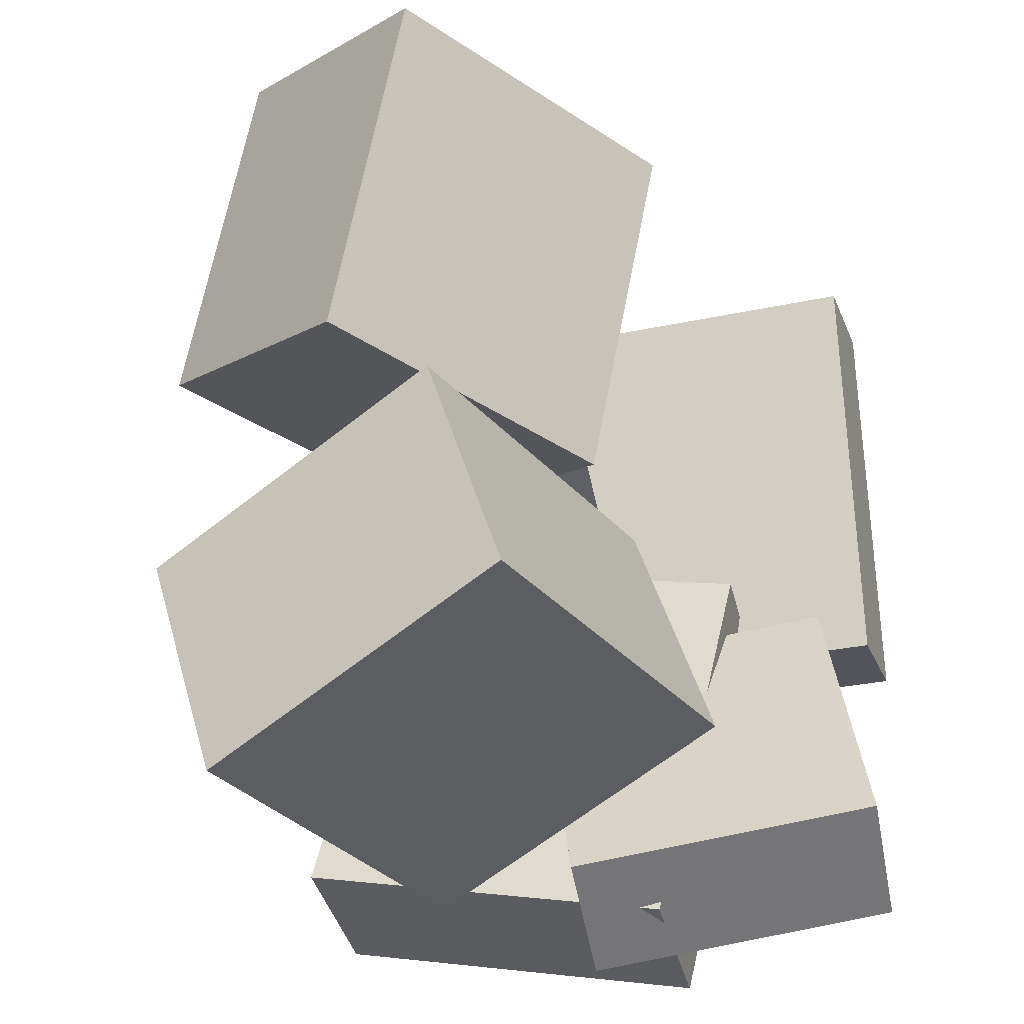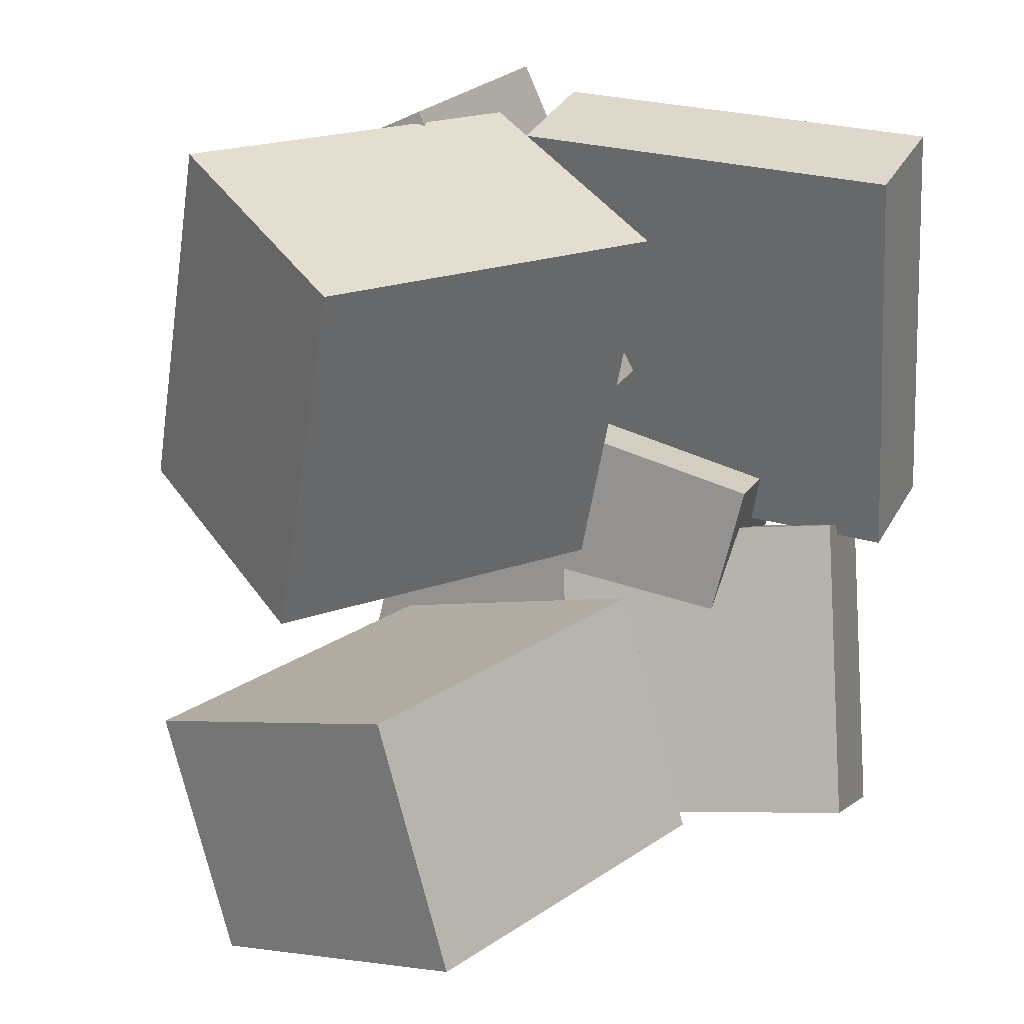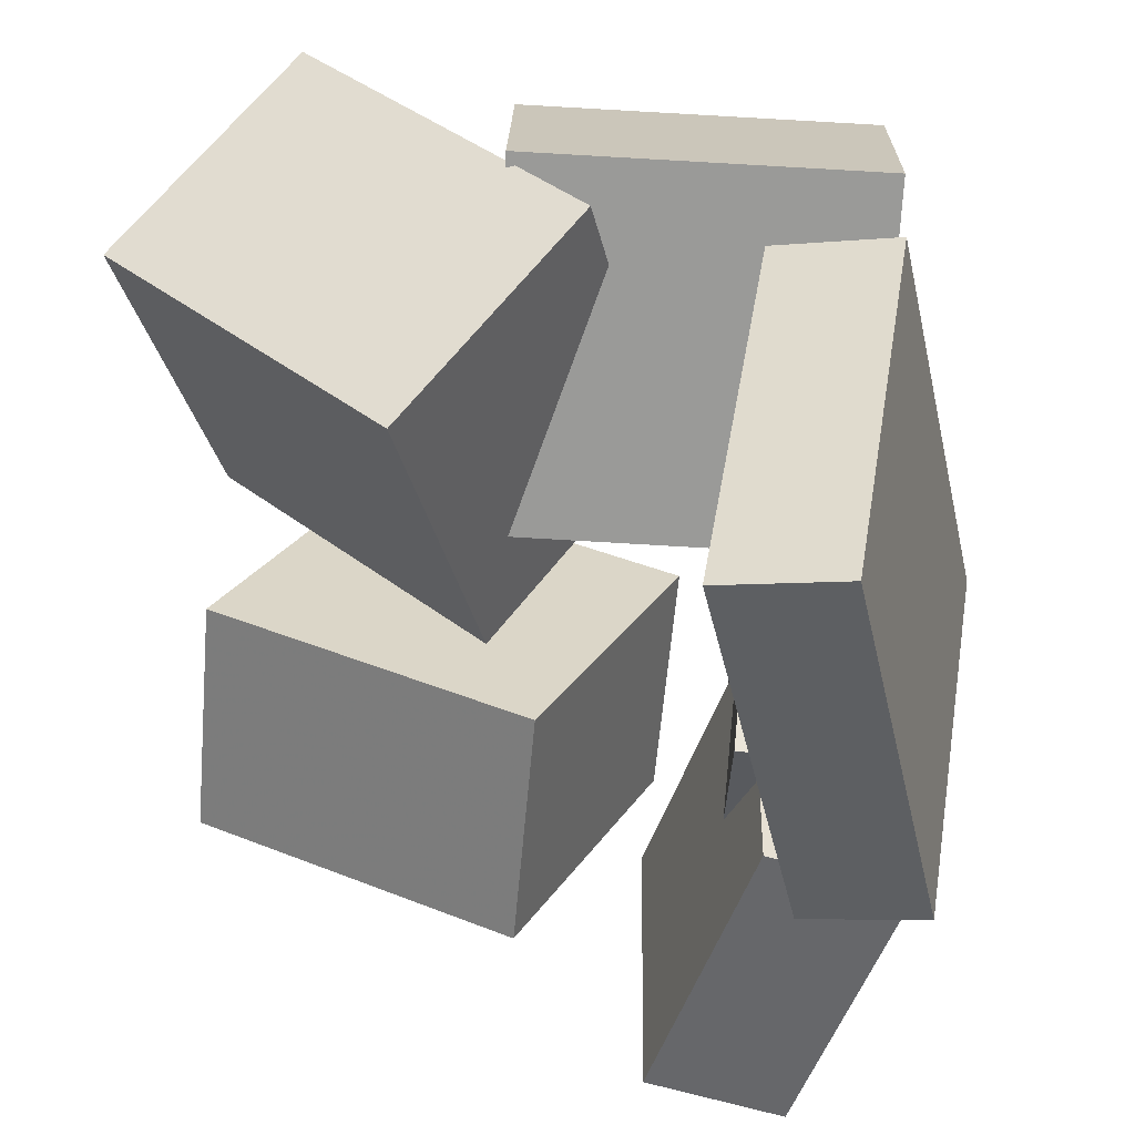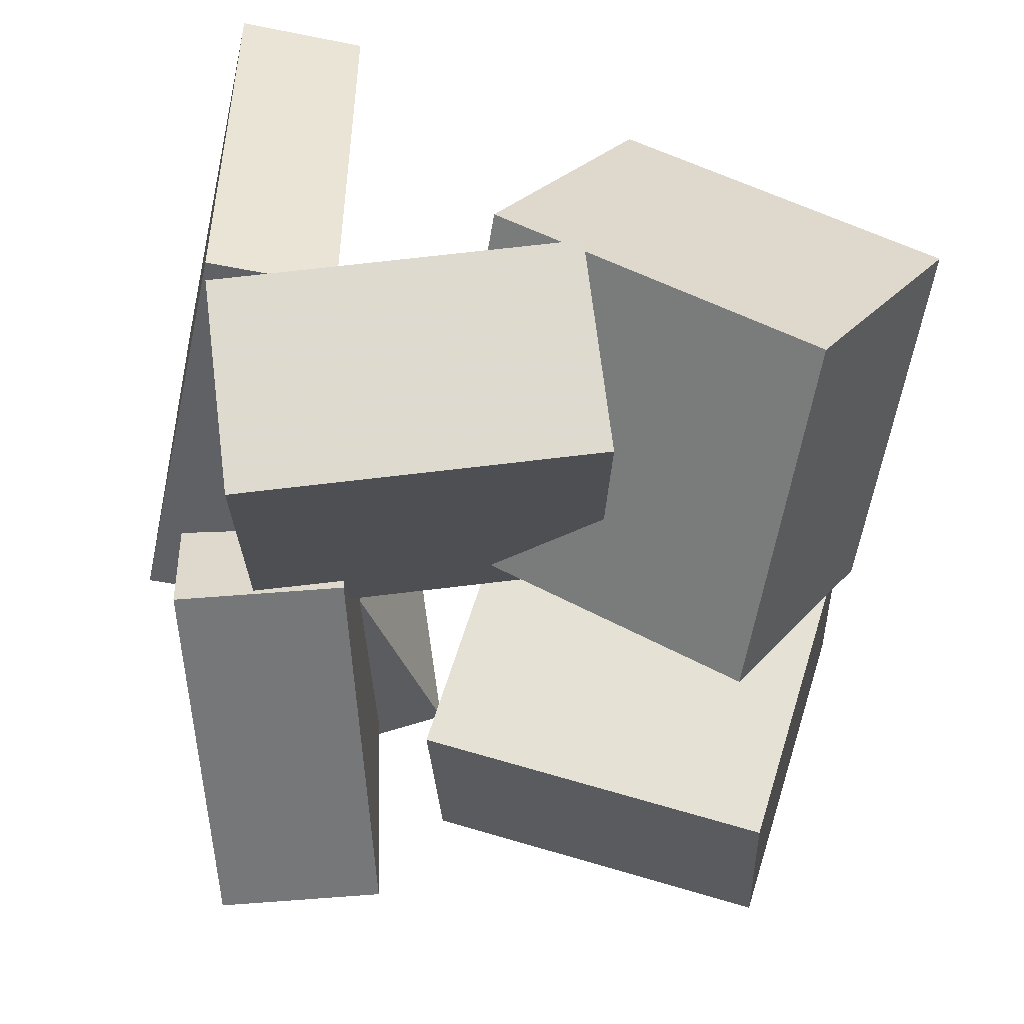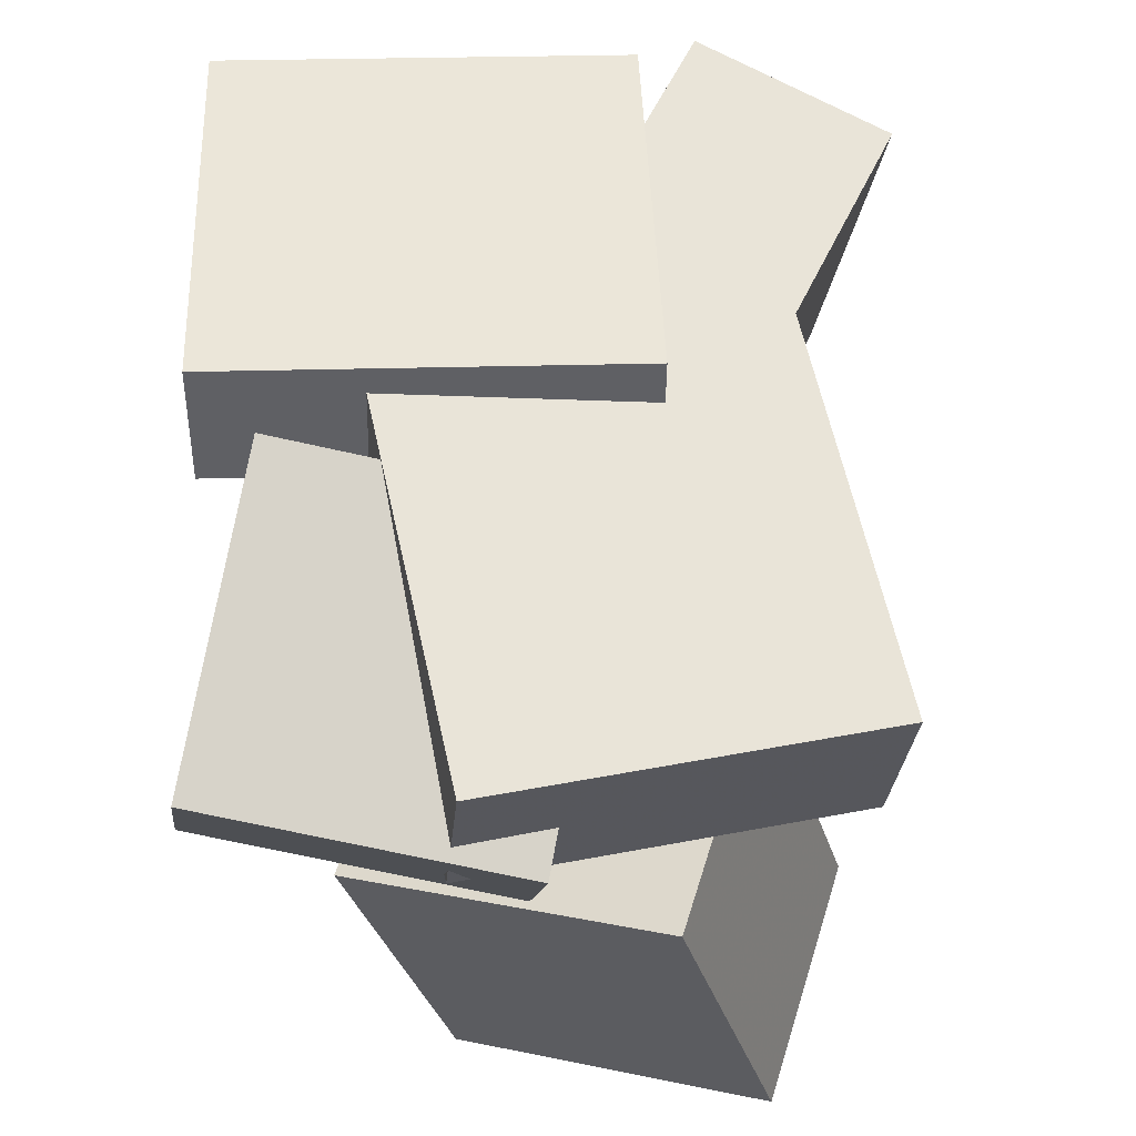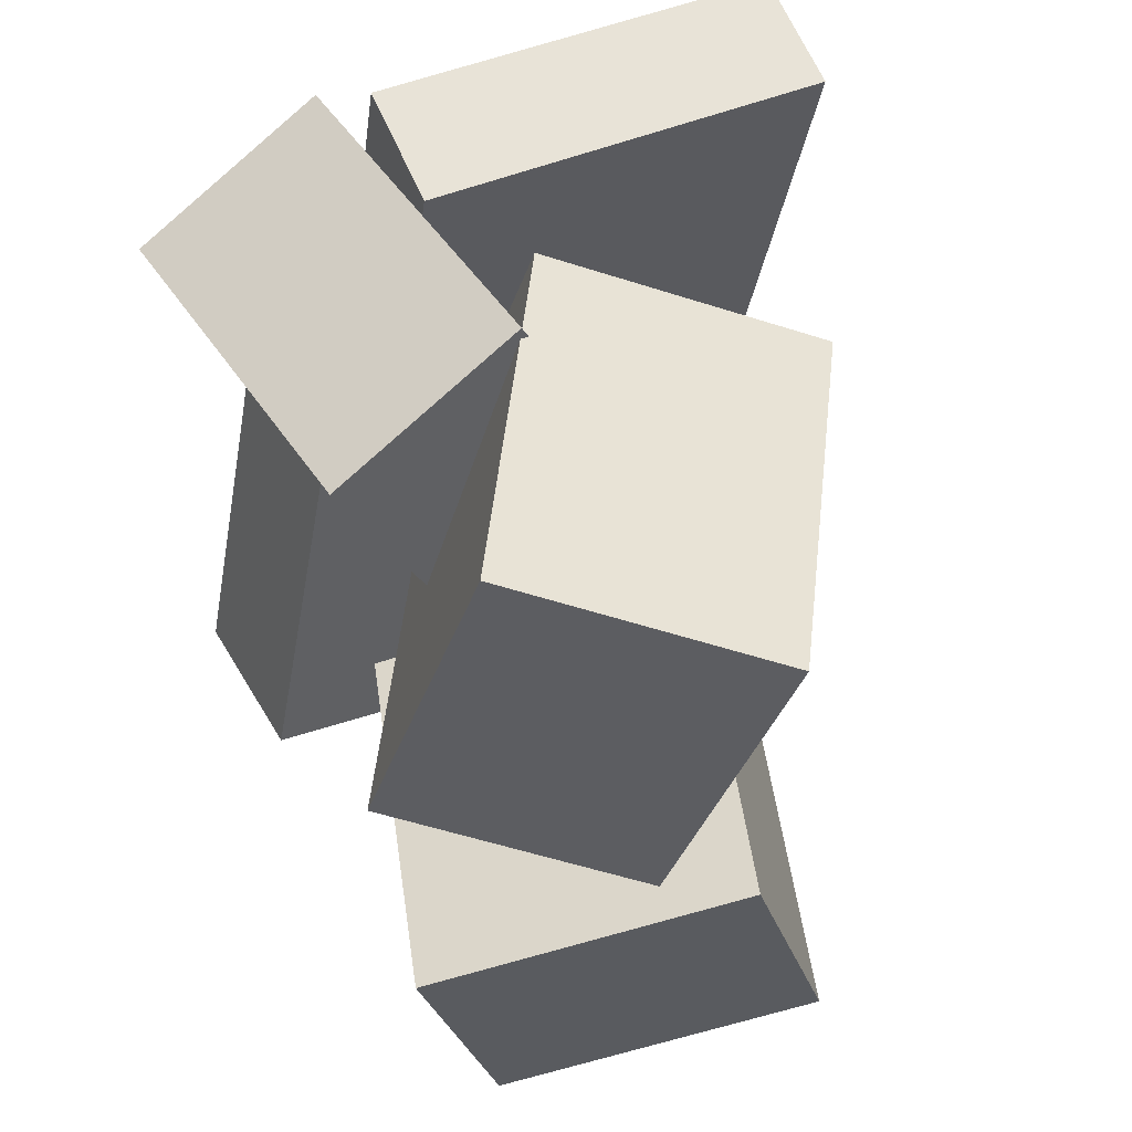
<metadata>
{"format":"obj","ext":"obj","renderer":"f3d","projection":"perspective","resolution":1024,"background":"white","views":[{"elev":-36.5,"azim":113.0,"up":"+Z"},{"elev":20.4,"azim":121.1,"up":"+Z"},{"elev":45.7,"azim":-164.8,"up":"+Z"},{"elev":46.1,"azim":6.2,"up":"+Z"},{"elev":-31.2,"azim":-85.6,"up":"+Z"},{"elev":52.3,"azim":70.5,"up":"+Z"}]}
</metadata>
<code>
v -0.1423 -0.01402 -0.07953
v -0.2523 -0.03637 -0.117
v -0.07109 0.03876 -0.3201
v -0.1811 0.01641 -0.3575
v -0.2027 0.2253 -0.04489
v -0.3127 0.203 -0.08236
v -0.1315 0.2781 -0.2854
v -0.2416 0.2558 -0.3229
f 1.0 7.0 5.0
f 1.0 3.0 7.0
f 1.0 4.0 3.0
f 1.0 2.0 4.0
f 3.0 8.0 7.0
f 3.0 4.0 8.0
f 5.0 7.0 8.0
f 5.0 8.0 6.0
f 1.0 5.0 6.0
f 1.0 6.0 2.0
f 2.0 6.0 8.0
f 2.0 8.0 4.0
v -0.2735 0.06649 -0.3418
v -0.2996 0.1362 -0.02224
v -0.1388 0.08876 -0.3357
v -0.1648 0.1585 -0.01611
v -0.2275 -0.2303 -0.2733
v -0.2536 -0.1606 0.0463
v -0.09282 -0.2081 -0.2671
v -0.1189 -0.1383 0.05243
f 9.0 15.0 13.0
f 9.0 11.0 15.0
f 9.0 12.0 11.0
f 9.0 10.0 12.0
f 11.0 16.0 15.0
f 11.0 12.0 16.0
f 13.0 15.0 16.0
f 13.0 16.0 14.0
f 9.0 13.0 14.0
f 9.0 14.0 10.0
f 10.0 14.0 16.0
f 10.0 16.0 12.0
v -0.0515 -0.07847 0.05303
v -0.01164 -0.001022 0.334
v 0.03895 0.1082 -0.01127
v 0.0788 0.1857 0.2697
v 0.2007 -0.2013 0.05112
v 0.2406 -0.1239 0.3321
v 0.2912 -0.01462 -0.01318
v 0.331 0.06283 0.2678
f 17.0 23.0 21.0
f 17.0 19.0 23.0
f 17.0 20.0 19.0
f 17.0 18.0 20.0
f 19.0 24.0 23.0
f 19.0 20.0 24.0
f 21.0 23.0 24.0
f 21.0 24.0 22.0
f 17.0 21.0 22.0
f 17.0 22.0 18.0
f 18.0 22.0 24.0
f 18.0 24.0 20.0
v -0.05827 -0.1281 -0.1466
v -0.004003 0.1264 -0.06591
v -0.0561 -0.06617 -0.3436
v -0.001829 0.1884 -0.263
v 0.2311 -0.1852 -0.1613
v 0.2854 0.06939 -0.08065
v 0.2333 -0.1232 -0.3584
v 0.2876 0.1314 -0.2777
f 25.0 31.0 29.0
f 25.0 27.0 31.0
f 25.0 28.0 27.0
f 25.0 26.0 28.0
f 27.0 32.0 31.0
f 27.0 28.0 32.0
f 29.0 31.0 32.0
f 29.0 32.0 30.0
f 25.0 29.0 30.0
f 25.0 30.0 26.0
f 26.0 30.0 32.0
f 26.0 32.0 28.0
v -0.1944 -0.1235 0.0006773
v -0.1774 -0.2444 0.2605
v -0.2312 0.02415 0.0718
v -0.2142 -0.09675 0.3316
v 0.07843 -0.06108 0.0119
v 0.09542 -0.182 0.2717
v 0.0417 0.08661 0.08302
v 0.05869 -0.03429 0.3428
f 33.0 39.0 37.0
f 33.0 35.0 39.0
f 33.0 36.0 35.0
f 33.0 34.0 36.0
f 35.0 40.0 39.0
f 35.0 36.0 40.0
f 37.0 39.0 40.0
f 37.0 40.0 38.0
f 33.0 37.0 38.0
f 33.0 38.0 34.0
f 34.0 38.0 40.0
f 34.0 40.0 36.0
v -0.2999 -0.07279 -0.03162
v -0.3312 0.2512 -0.04324
v -0.2026 -0.06416 -0.05343
v -0.2339 0.2598 -0.06505
v -0.2247 -0.05323 0.3111
v -0.2561 0.2708 0.2995
v -0.1275 -0.0446 0.2893
v -0.1588 0.2794 0.2777
f 41.0 47.0 45.0
f 41.0 43.0 47.0
f 41.0 44.0 43.0
f 41.0 42.0 44.0
f 43.0 48.0 47.0
f 43.0 44.0 48.0
f 45.0 47.0 48.0
f 45.0 48.0 46.0
f 41.0 45.0 46.0
f 41.0 46.0 42.0
f 42.0 46.0 48.0
f 42.0 48.0 44.0

</code>
